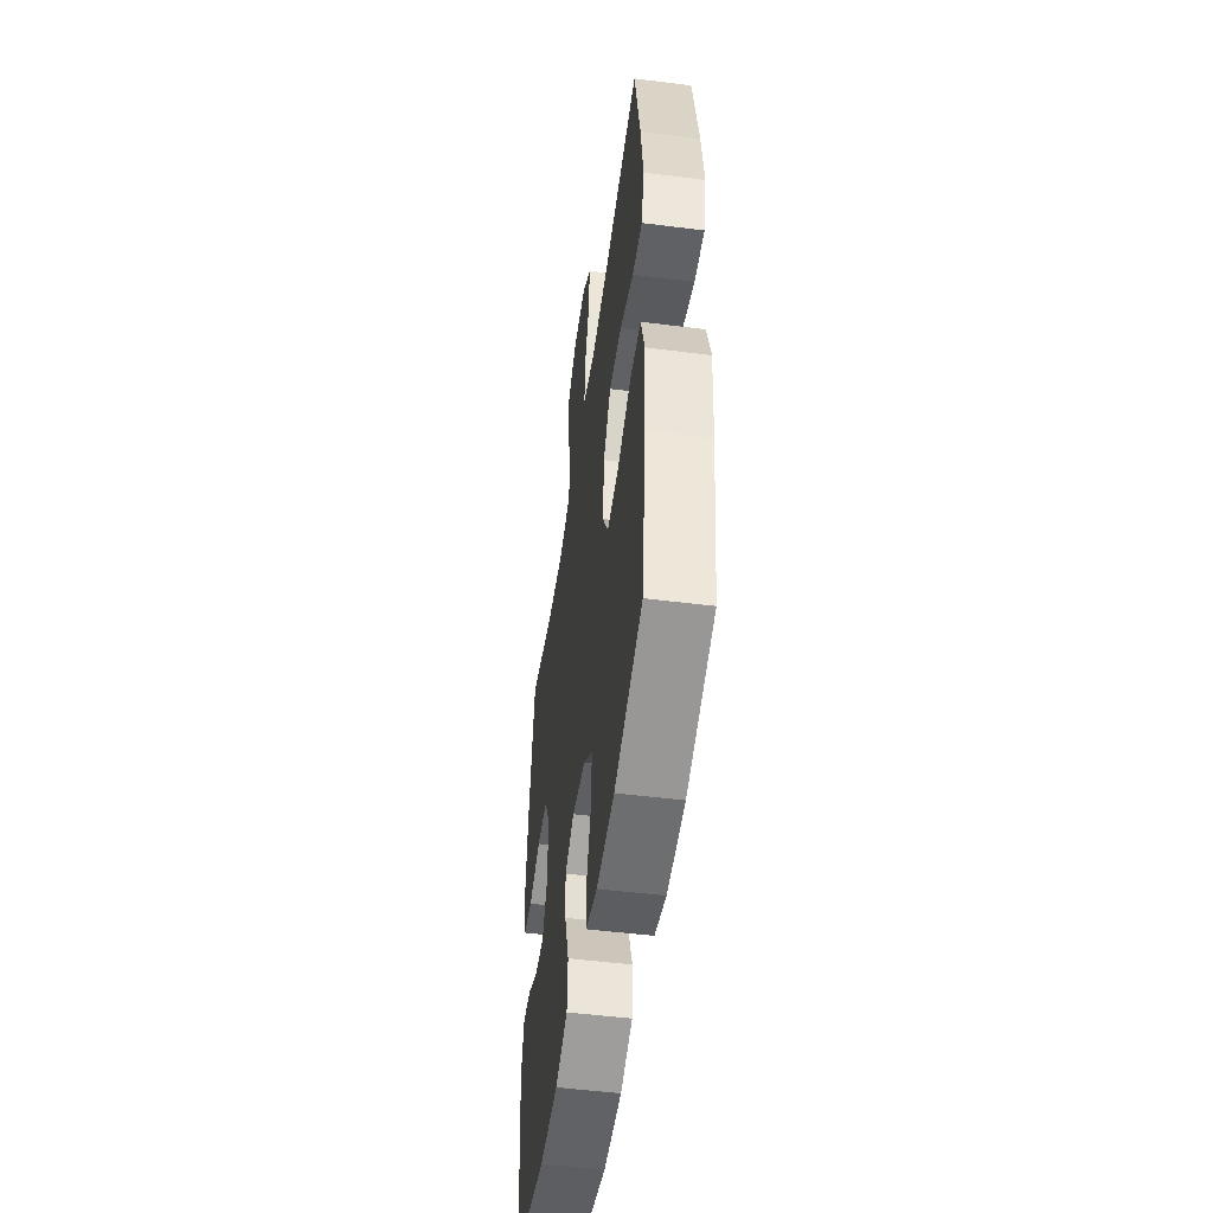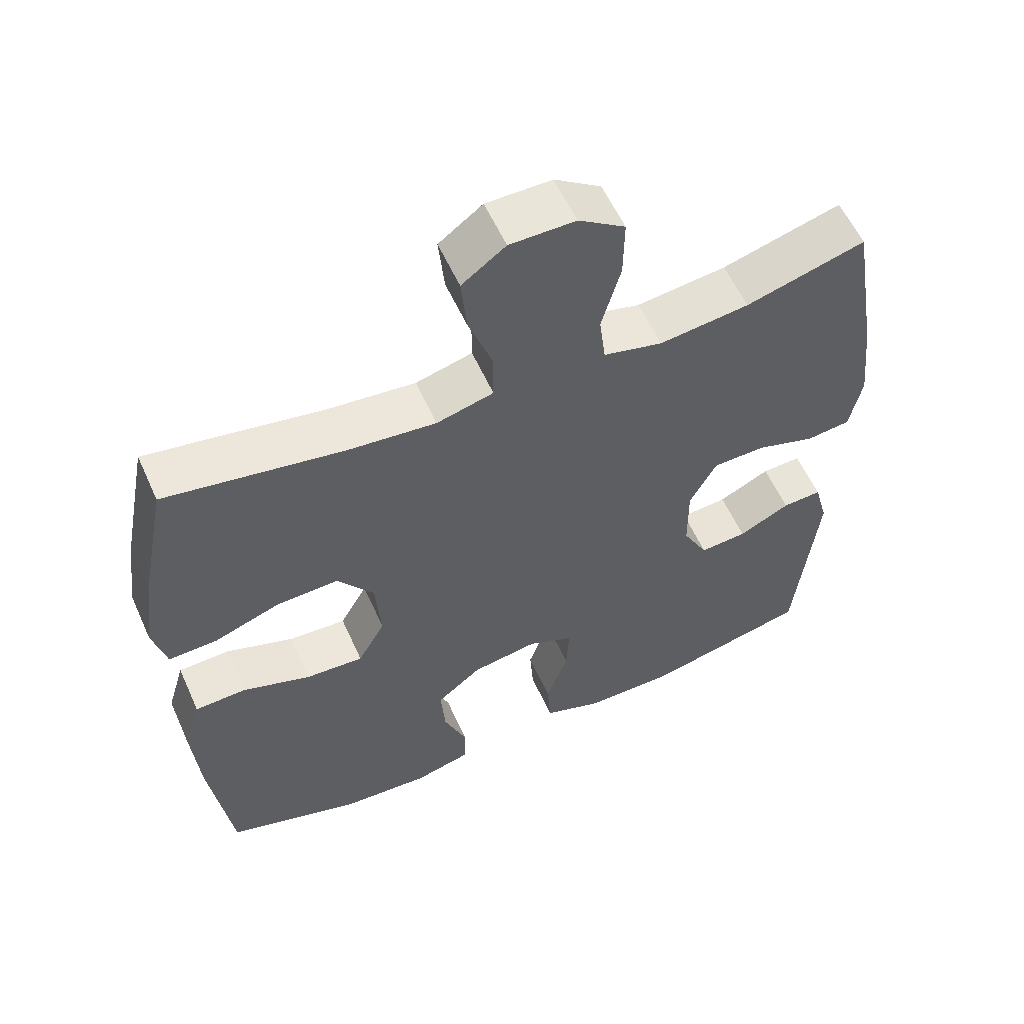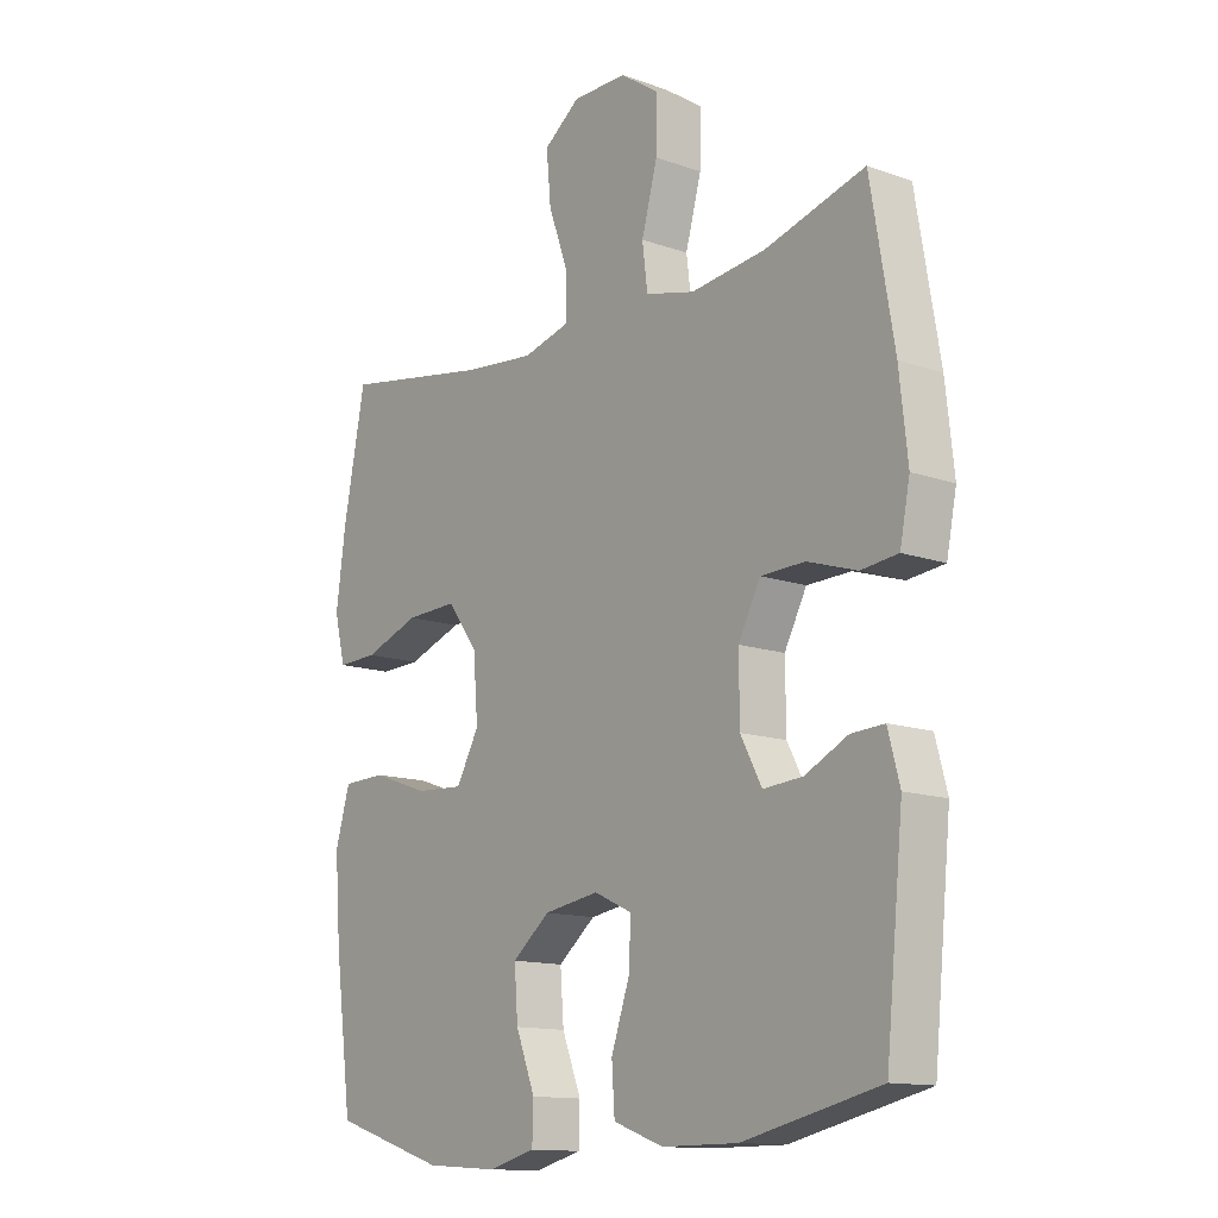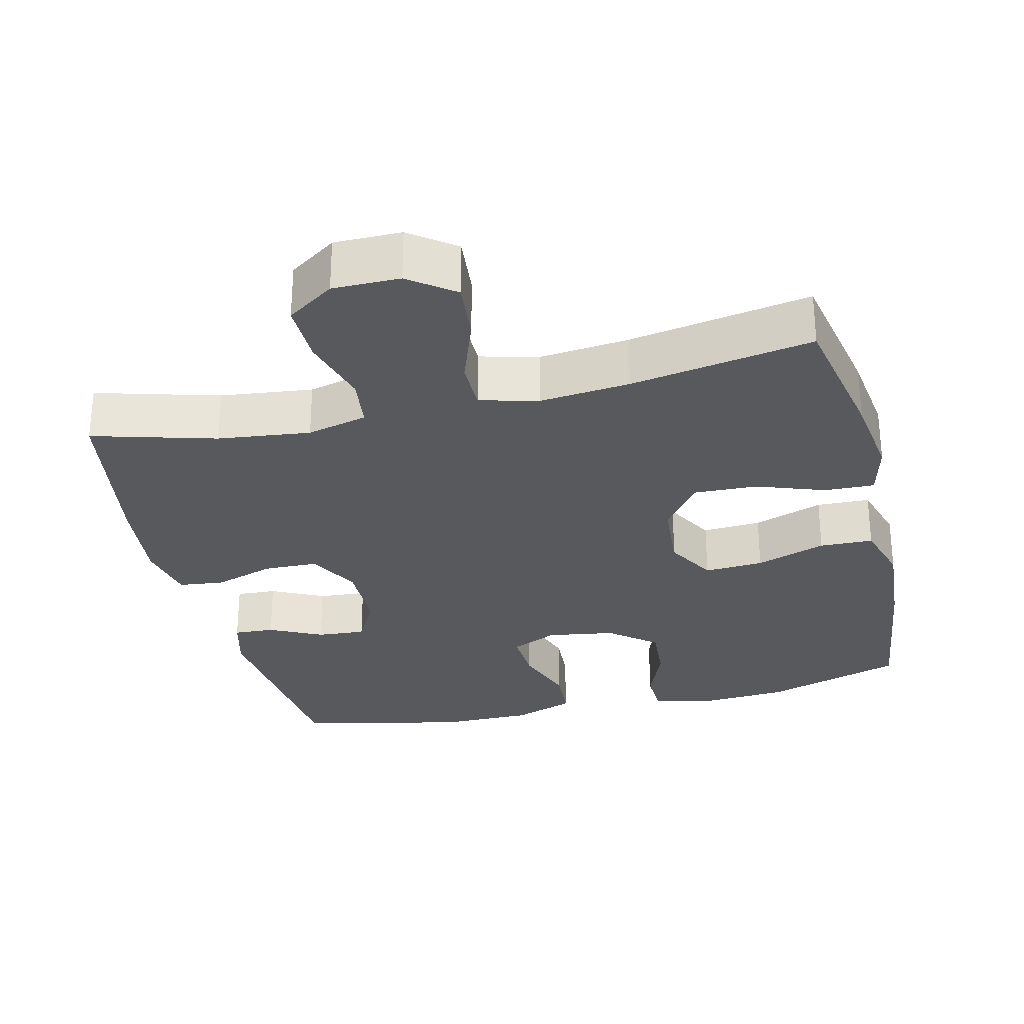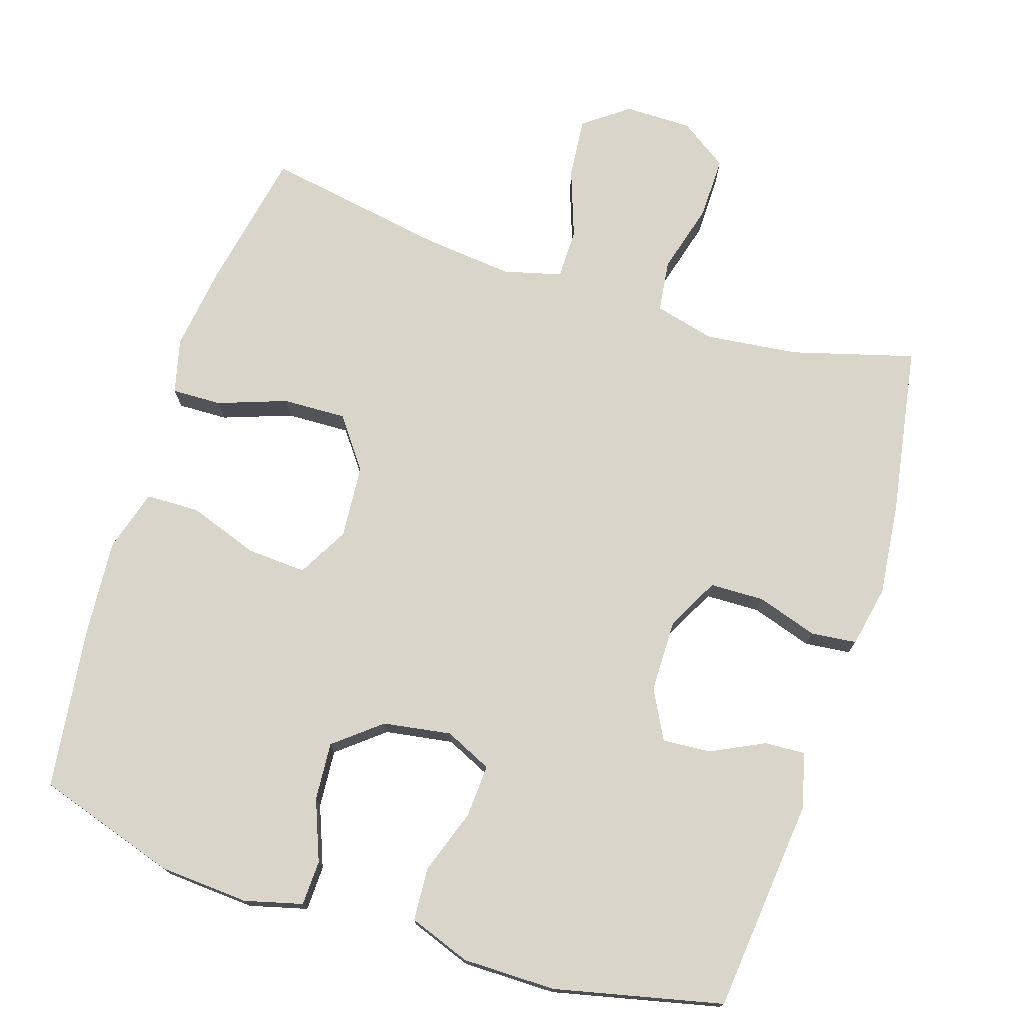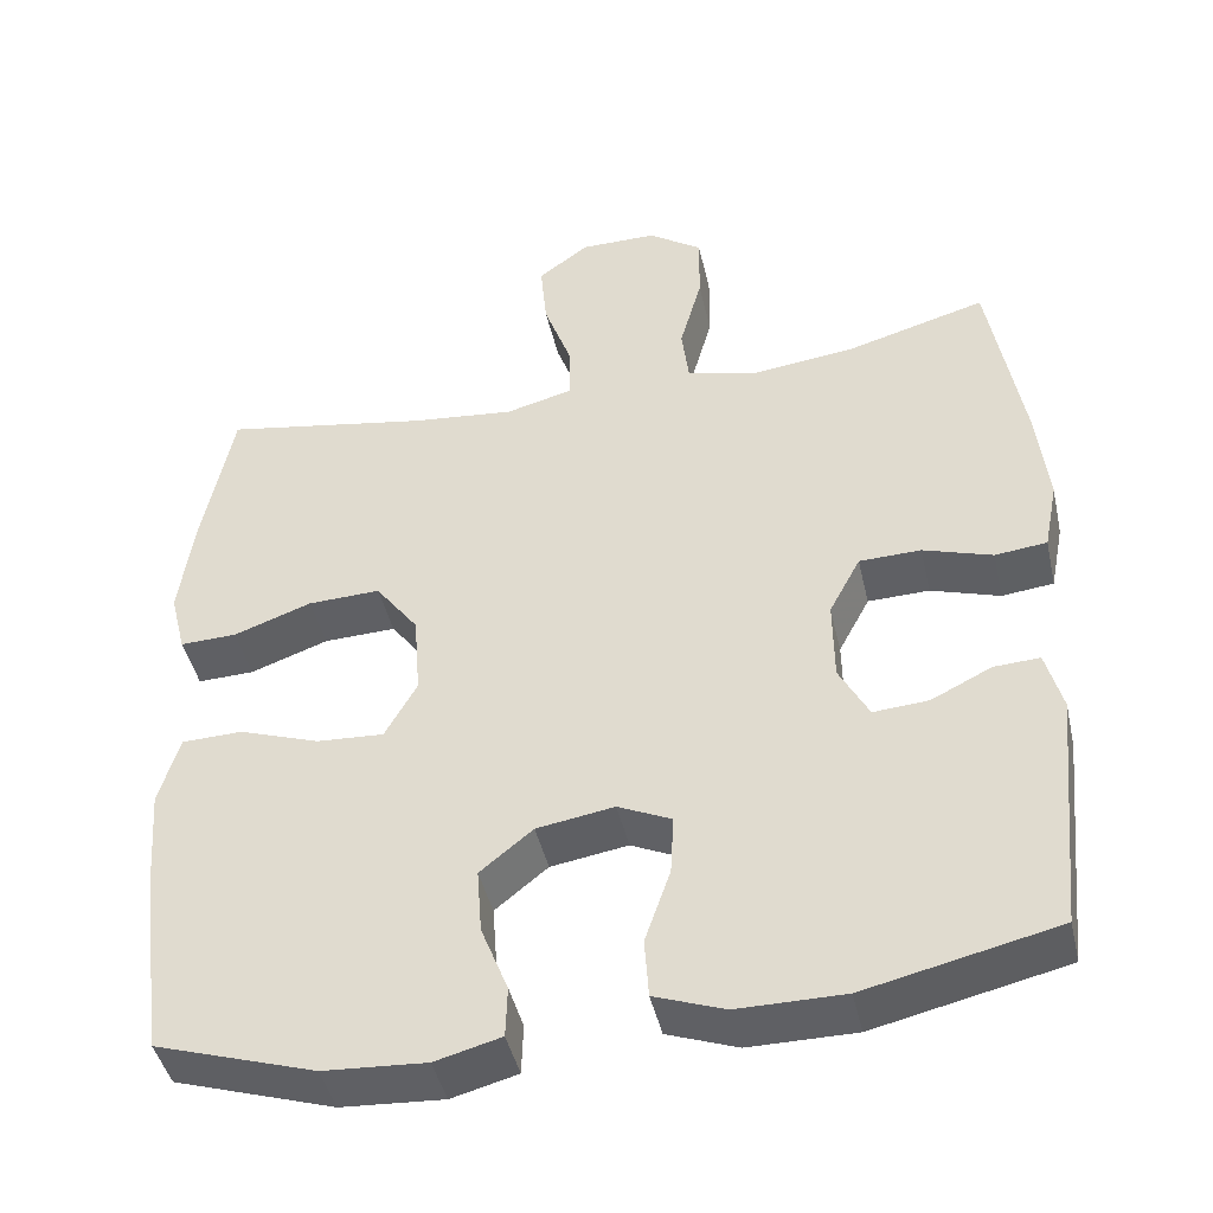
<metadata>
{"format":"obj","ext":"obj","renderer":"f3d","projection":"perspective","resolution":1024,"background":"white","views":[{"elev":-50.5,"azim":82.1,"up":"+Z"},{"elev":57.9,"azim":155.9,"up":"+Z"},{"elev":-13.3,"azim":-128.6,"up":"+Z"},{"elev":-29.2,"azim":13.6,"up":"+Y"},{"elev":74.4,"azim":-162.2,"up":"+Y"},{"elev":-44.2,"azim":-167.3,"up":"+Z"}]}
</metadata>
<code>
v 0.5 0.07 0.5
v 0.538 0.07 0.305
v 0.554 0.07 0.186
v 0.535 0.07 0.11
v 0.466 0.07 0.112
v 0.371 0.07 0.146
v 0.283 0.07 0.149
v 0.231 0.07 0.079
v 0.223 0.07 -0.023
v 0.262 0.07 -0.093
v 0.344 0.07 -0.088
v 0.441 0.07 -0.054
v 0.515 0.07 -0.056
v 0.54 0.07 -0.141
v 0.53 0.07 -0.273
v 0.5 0.07 -0.5
v 0.306 0.07 -0.562
v 0.182 0.07 -0.57
v 0.102 0.07 -0.549
v 0.1 0.07 -0.487
v 0.133 0.07 -0.403
v 0.139 0.07 -0.323
v 0.075 0.07 -0.271
v -0.019 0.07 -0.256
v -0.084 0.07 -0.286
v -0.08 0.07 -0.359
v -0.049 0.07 -0.449
v -0.054 0.07 -0.522
v -0.139 0.07 -0.553
v -0.268 0.07 -0.553
v -0.5 0.07 -0.5
v -0.53 0.07 -0.203
v -0.51 0.07 -0.128
v -0.454 0.07 -0.131
v -0.381 0.07 -0.167
v -0.314 0.07 -0.172
v -0.278 0.07 -0.104
v -0.277 0.07 -0.003
v -0.315 0.07 0.069
v -0.39 0.07 0.071
v -0.474 0.07 0.044
v -0.537 0.07 0.051
v -0.554 0.07 0.136
v -0.54 0.07 0.264
v -0.5 0.07 0.5
v -0.33 0.07 0.452
v -0.202 0.07 0.437
v -0.118 0.07 0.458
v -0.109 0.07 0.53
v -0.136 0.07 0.628
v -0.137 0.07 0.714
v -0.071 0.07 0.759
v 0.022 0.07 0.759
v 0.084 0.07 0.713
v 0.076 0.07 0.629
v 0.042 0.07 0.534
v 0.042 0.07 0.464
v 0.123 0.07 0.443
v 0.248 0.07 0.456
v 0.5 0 0.5
v 0.538 0 0.305
v 0.554 0 0.186
v 0.535 0 0.11
v 0.466 0 0.112
v 0.371 0 0.146
v 0.283 0 0.149
v 0.231 0 0.079
v 0.223 0 -0.023
v 0.262 0 -0.093
v 0.344 0 -0.088
v 0.441 0 -0.054
v 0.515 0 -0.056
v 0.54 0 -0.141
v 0.53 0 -0.273
v 0.5 0 -0.5
v 0.306 0 -0.562
v 0.182 0 -0.57
v 0.102 0 -0.549
v 0.1 0 -0.487
v 0.133 0 -0.403
v 0.139 0 -0.323
v 0.075 0 -0.271
v -0.019 0 -0.256
v -0.084 0 -0.286
v -0.08 0 -0.359
v -0.049 0 -0.449
v -0.054 0 -0.522
v -0.139 0 -0.553
v -0.268 0 -0.553
v -0.5 0 -0.5
v -0.53 0 -0.203
v -0.51 0 -0.128
v -0.454 0 -0.131
v -0.381 0 -0.167
v -0.314 0 -0.172
v -0.278 0 -0.104
v -0.277 0 -0.003
v -0.315 0 0.069
v -0.39 0 0.071
v -0.474 0 0.044
v -0.537 0 0.051
v -0.554 0 0.136
v -0.54 0 0.264
v -0.5 0 0.5
v -0.33 0 0.452
v -0.202 0 0.437
v -0.118 0 0.458
v -0.109 0 0.53
v -0.136 0 0.628
v -0.137 0 0.714
v -0.071 0 0.759
v 0.022 0 0.759
v 0.084 0 0.713
v 0.076 0 0.629
v 0.042 0 0.534
v 0.042 0 0.464
v 0.123 0 0.443
v 0.248 0 0.456
f 54 55 56
f 53 54 56
f 52 53 56
f 51 52 56
f 50 51 56
f 49 50 56
f 48 49 56 57
f 47 48 57 58
f 44 45 46
f 43 44 46
f 42 43 46
f 41 42 46
f 40 41 46
f 39 40 46 47
f 38 39 47 58
f 33 34 35
f 32 33 35
f 31 32 35
f 30 31 35
f 29 30 35
f 28 29 35
f 27 28 35
f 26 27 35
f 25 26 35 36
f 24 25 36 37
f 19 20 21
f 18 19 21
f 17 18 21
f 16 17 21
f 15 16 21
f 14 15 21
f 13 14 21
f 12 13 21
f 11 12 21
f 10 11 21 22
f 9 10 22 23
f 4 5 6
f 3 4 6
f 2 3 6
f 1 2 6
f 59 1 6
f 59 6 7
f 38 58 59
f 37 38 59
f 24 37 59
f 23 24 59
f 9 23 59
f 8 9 59
f 7 8 59
f 115 114 113
f 115 113 112
f 115 112 111
f 115 111 110
f 115 110 109
f 115 109 108
f 116 115 108 107
f 117 116 107 106
f 105 104 103
f 105 103 102
f 105 102 101
f 105 101 100
f 105 100 99
f 106 105 99 98
f 117 106 98 97
f 94 93 92
f 94 92 91
f 94 91 90
f 94 90 89
f 94 89 88
f 94 88 87
f 94 87 86
f 94 86 85
f 95 94 85 84
f 96 95 84 83
f 80 79 78
f 80 78 77
f 80 77 76
f 80 76 75
f 80 75 74
f 80 74 73
f 80 73 72
f 80 72 71
f 80 71 70
f 81 80 70 69
f 82 81 69 68
f 65 64 63
f 65 63 62
f 65 62 61
f 65 61 60
f 65 60 118
f 66 65 118
f 118 117 97
f 118 97 96
f 118 96 83
f 118 83 82
f 118 82 68
f 118 68 67
f 118 67 66
f 1 60 61 2
f 2 61 62 3
f 3 62 63 4
f 4 63 64 5
f 5 64 65 6
f 6 65 66 7
f 7 66 67 8
f 8 67 68 9
f 9 68 69 10
f 10 69 70 11
f 11 70 71 12
f 12 71 72 13
f 13 72 73 14
f 14 73 74 15
f 15 74 75 16
f 16 75 76 17
f 17 76 77 18
f 18 77 78 19
f 19 78 79 20
f 20 79 80 21
f 21 80 81 22
f 22 81 82 23
f 23 82 83 24
f 24 83 84 25
f 25 84 85 26
f 26 85 86 27
f 27 86 87 28
f 28 87 88 29
f 29 88 89 30
f 30 89 90 31
f 31 90 91 32
f 32 91 92 33
f 33 92 93 34
f 34 93 94 35
f 35 94 95 36
f 36 95 96 37
f 37 96 97 38
f 38 97 98 39
f 39 98 99 40
f 40 99 100 41
f 41 100 101 42
f 42 101 102 43
f 43 102 103 44
f 44 103 104 45
f 45 104 105 46
f 46 105 106 47
f 47 106 107 48
f 48 107 108 49
f 49 108 109 50
f 50 109 110 51
f 51 110 111 52
f 52 111 112 53
f 53 112 113 54
f 54 113 114 55
f 55 114 115 56
f 56 115 116 57
f 57 116 117 58
f 58 117 118 59
f 59 118 60 1

</code>
